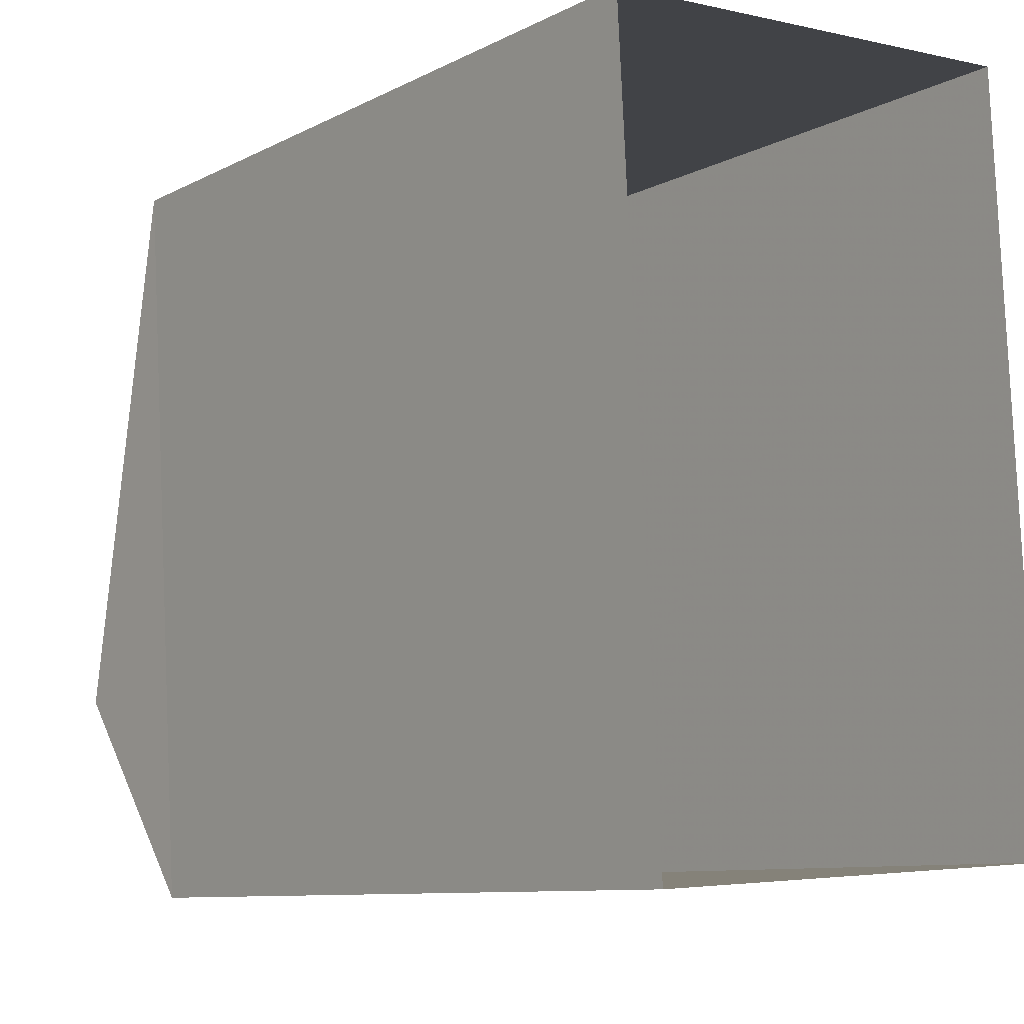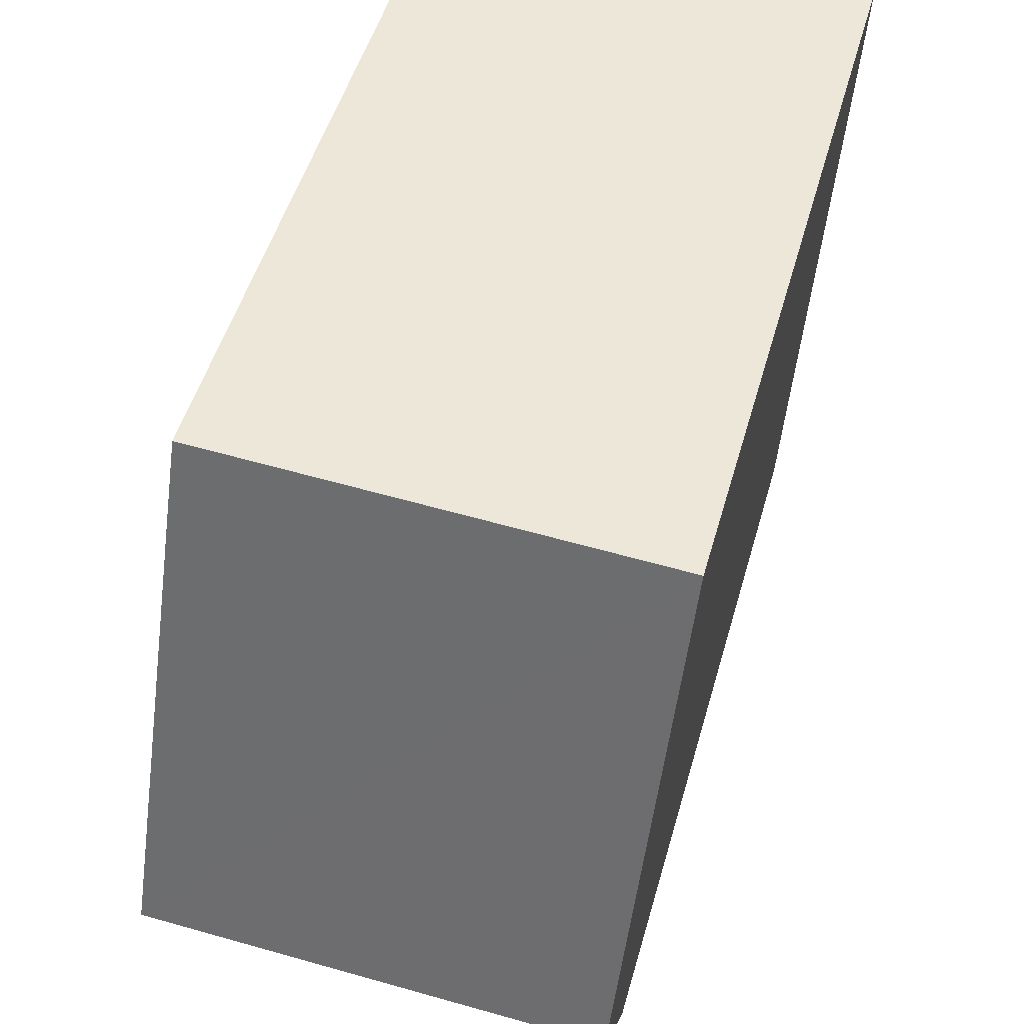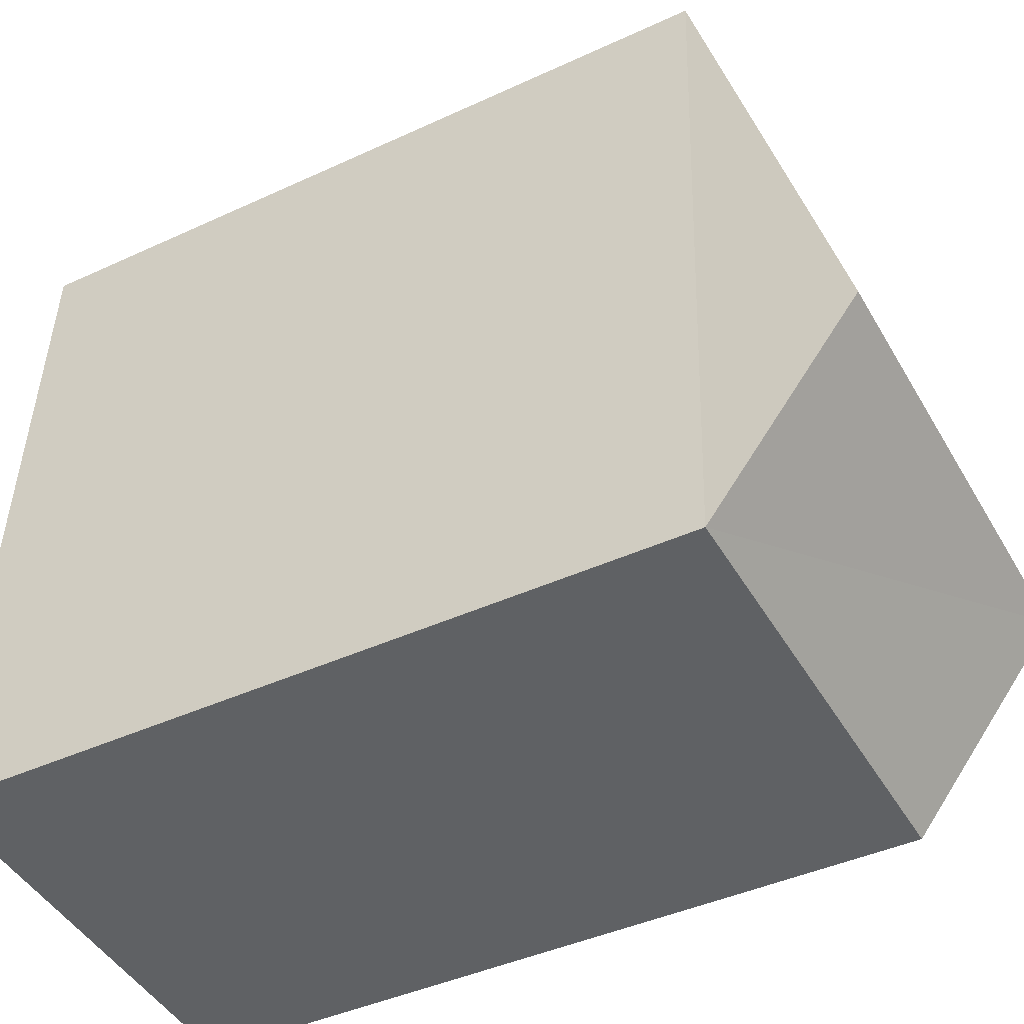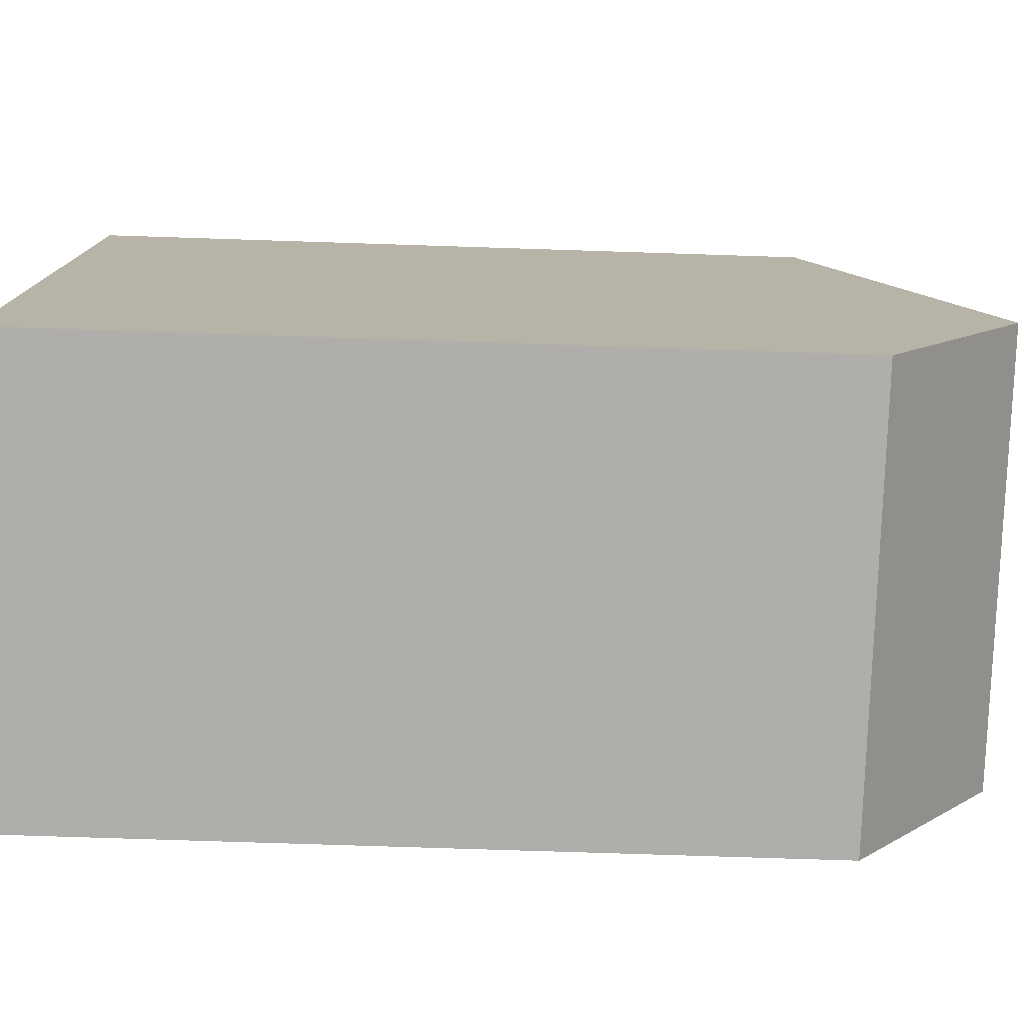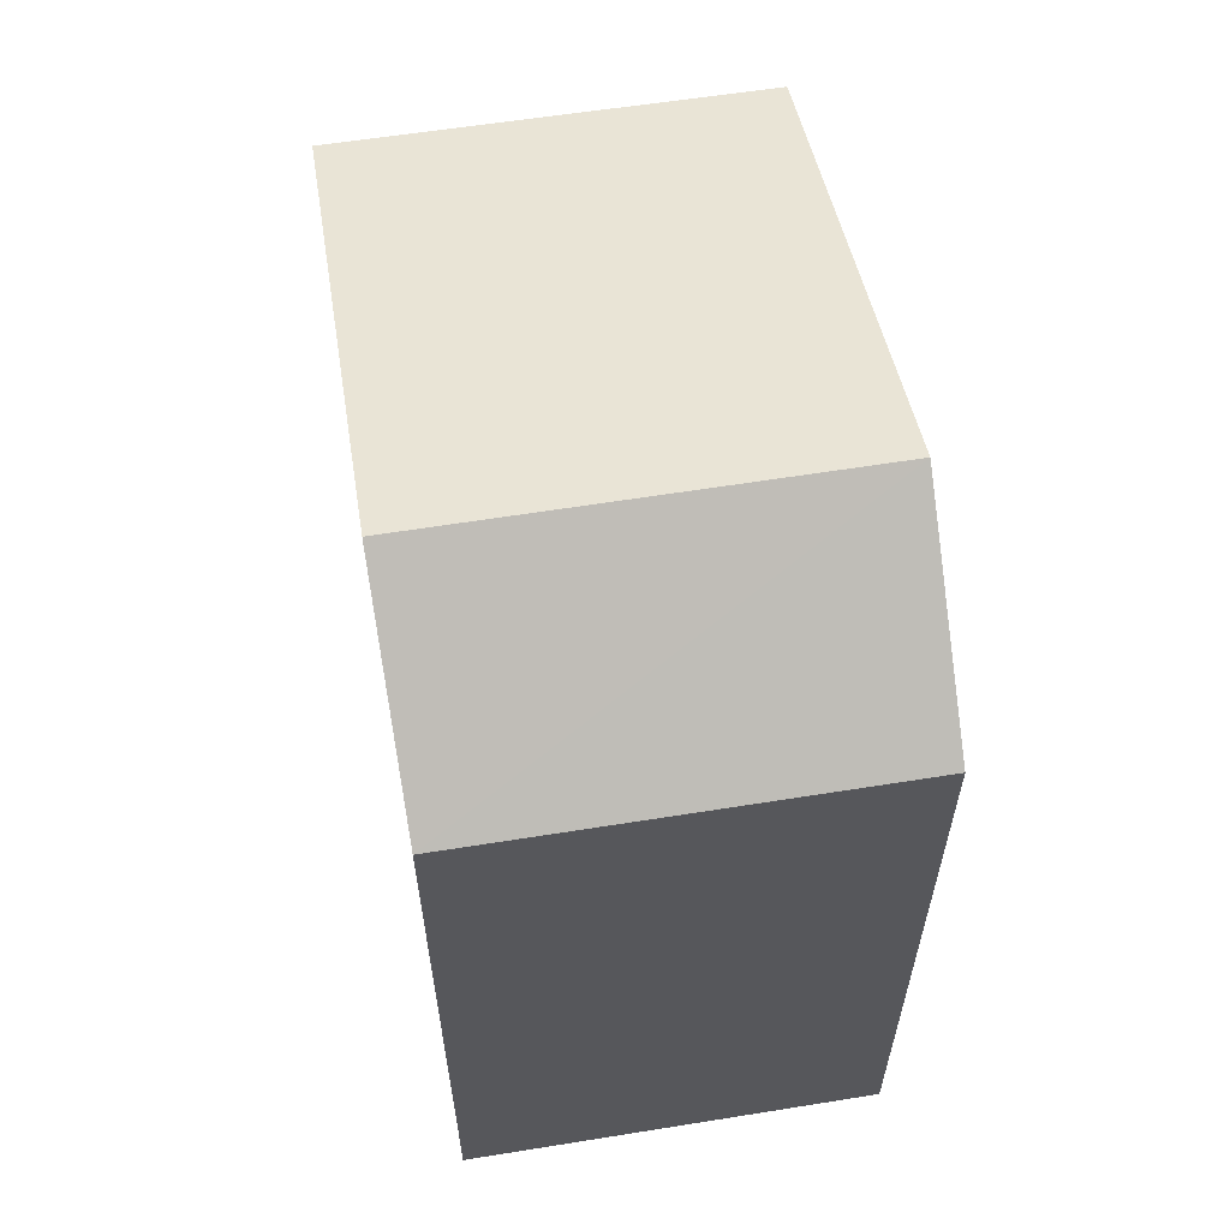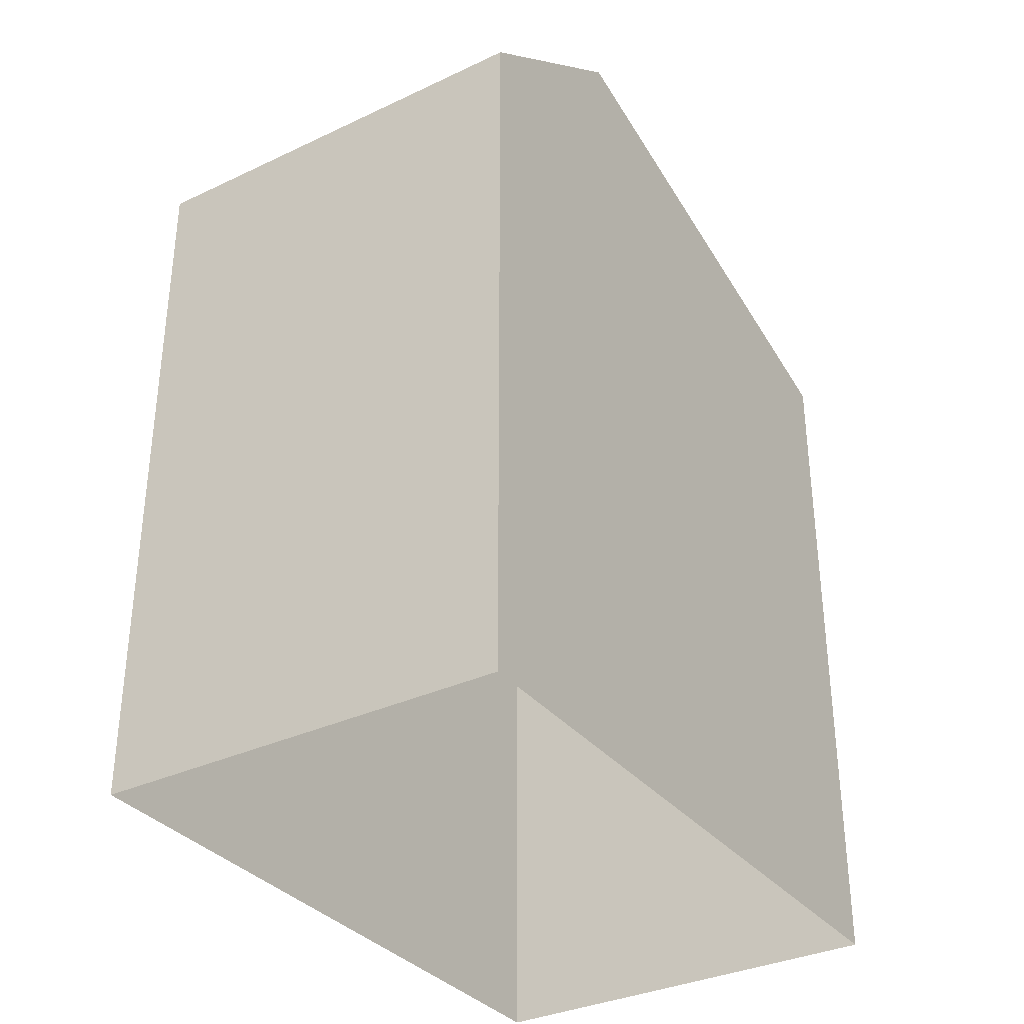
<metadata>
{"format":"obj","ext":"obj","renderer":"f3d","projection":"perspective","resolution":1024,"background":"white","views":[{"elev":-9.4,"azim":142.7,"up":"+Y"},{"elev":49.7,"azim":15.7,"up":"+Y"},{"elev":-42.4,"azim":-61.1,"up":"+Y"},{"elev":-74.5,"azim":-91.9,"up":"+Y"},{"elev":60.1,"azim":-12.8,"up":"+Z"},{"elev":-34.0,"azim":29.3,"up":"+Z"}]}
</metadata>
<code>
v -3.726e+05 -1.036e+05 32.12
v -3.726e+05 -1.036e+05 32.12
v -3.726e+05 -1.037e+05 32.12
v -3.726e+05 -1.037e+05 32.12
v -3.726e+05 -1.036e+05 39.52
v -3.726e+05 -1.036e+05 39.52
v -3.726e+05 -1.036e+05 40.94
v -3.726e+05 -1.036e+05 40.94
v -3.726e+05 -1.037e+05 39.52
v -3.726e+05 -1.037e+05 39.52
f 1 2 3
f 4 1 3
f 5 6 7
f 8 5 7
f 9 10 8
f 7 9 8
f 6 1 9
f 6 9 7
f 1 4 9
f 6 2 1
f 6 5 2
f 9 4 3
f 10 9 3
f 10 3 5
f 10 5 8
f 3 2 5

</code>
